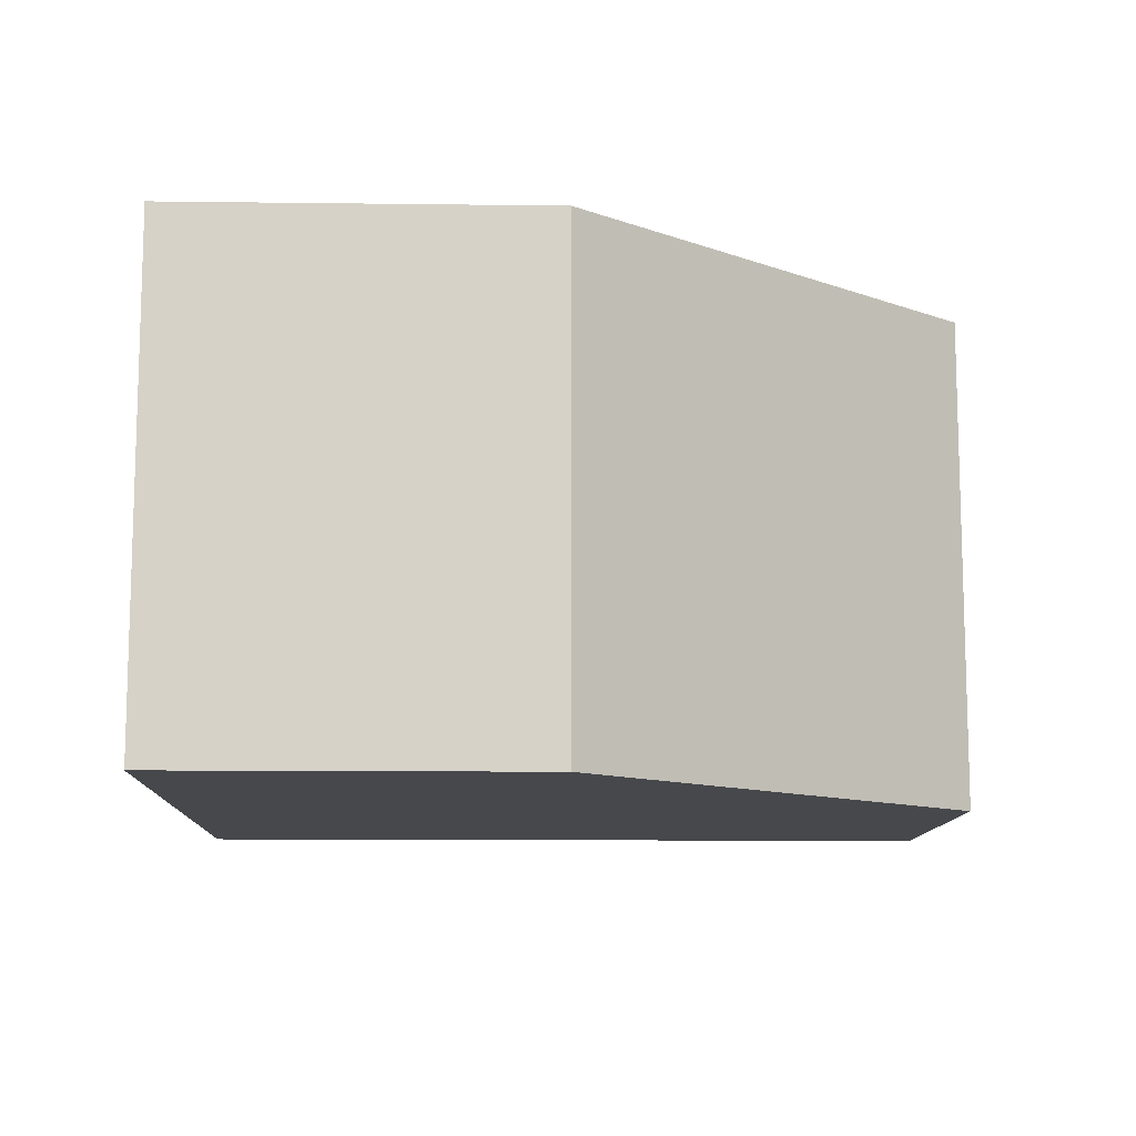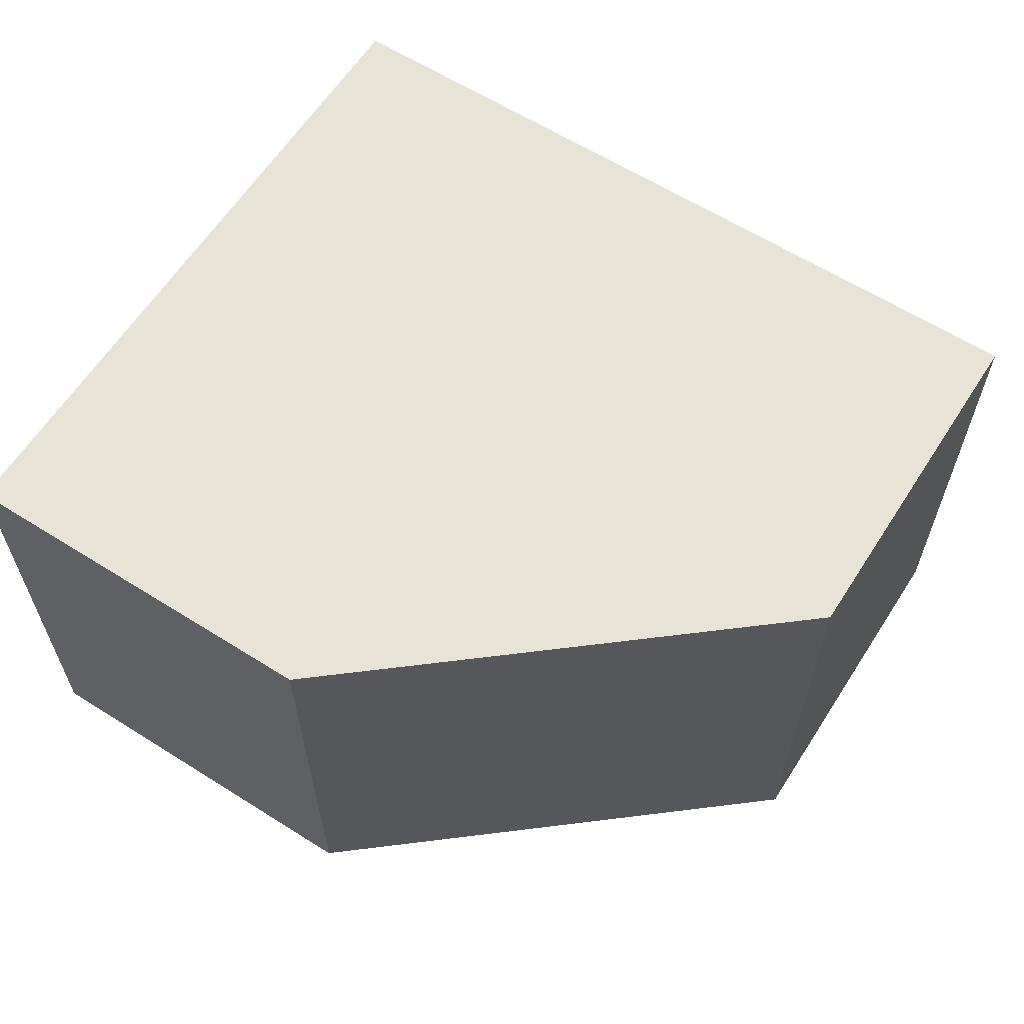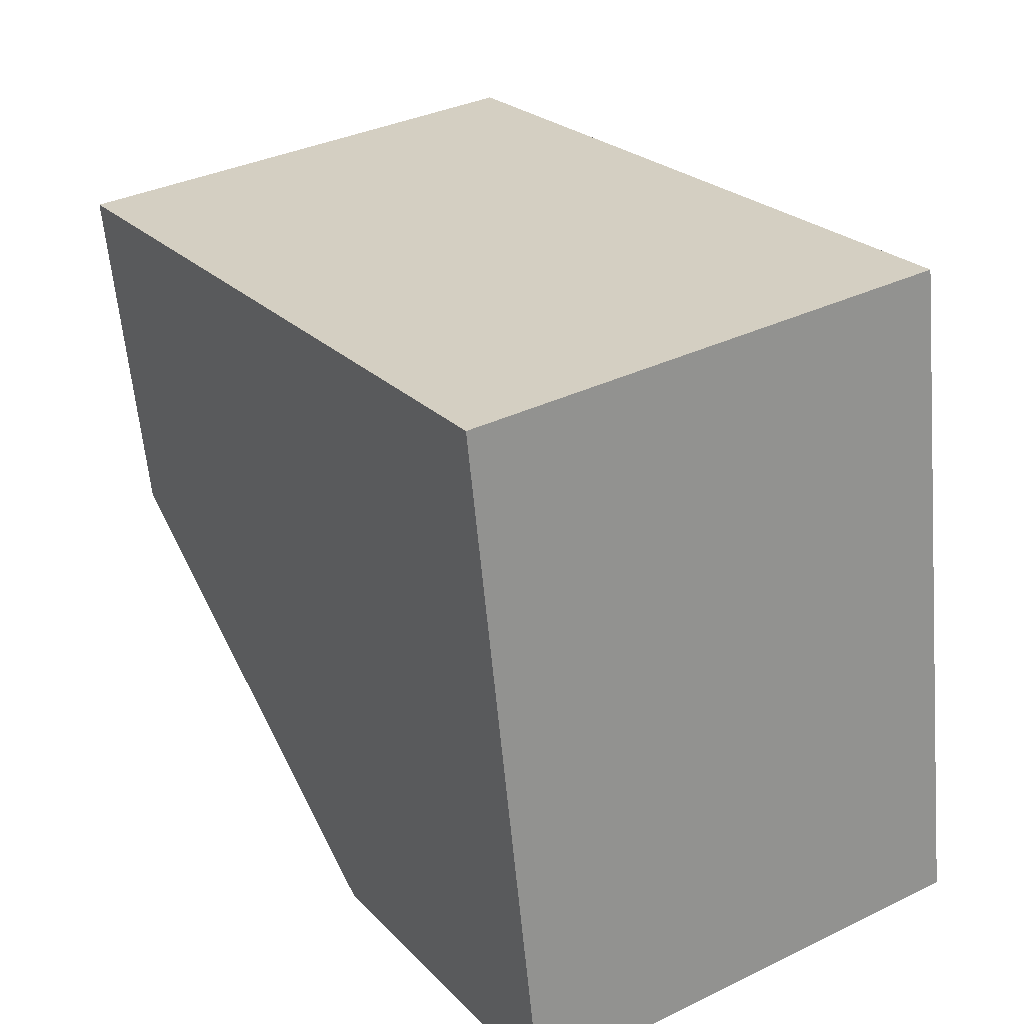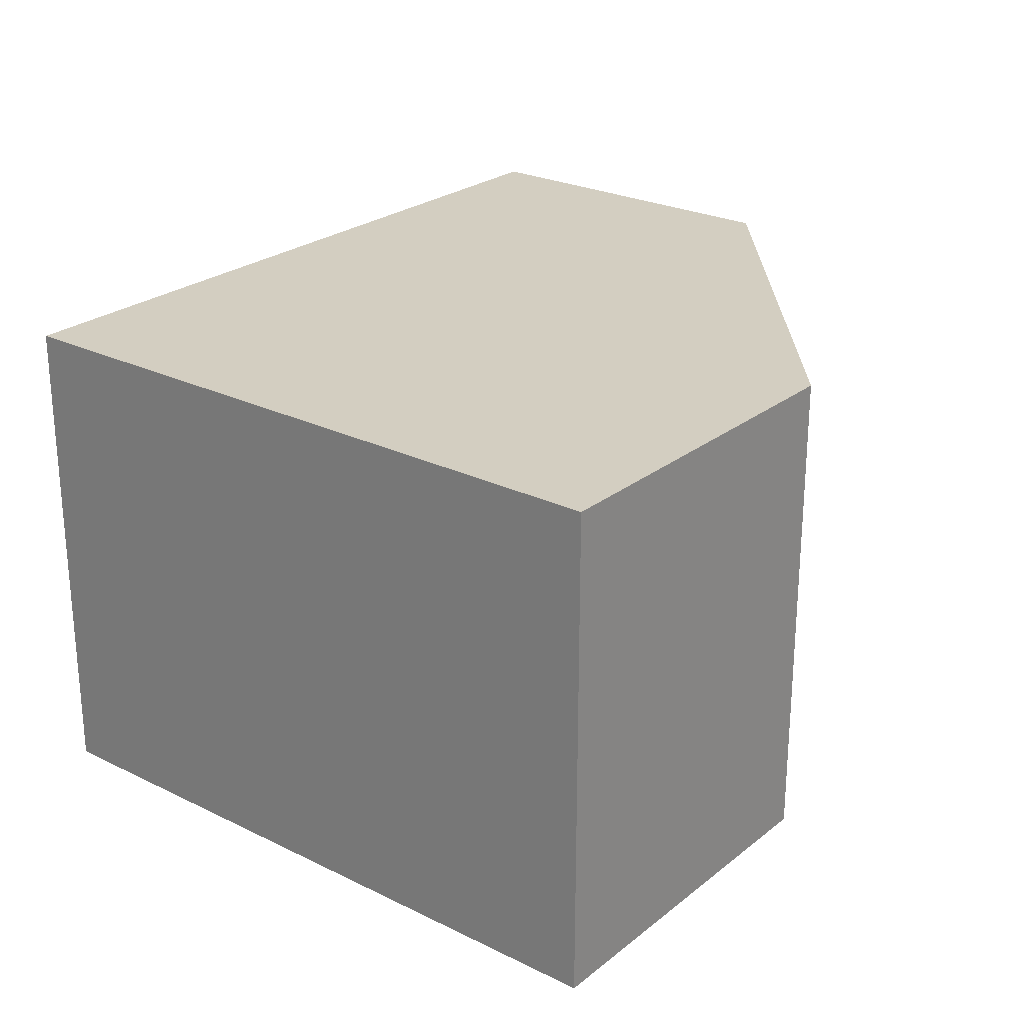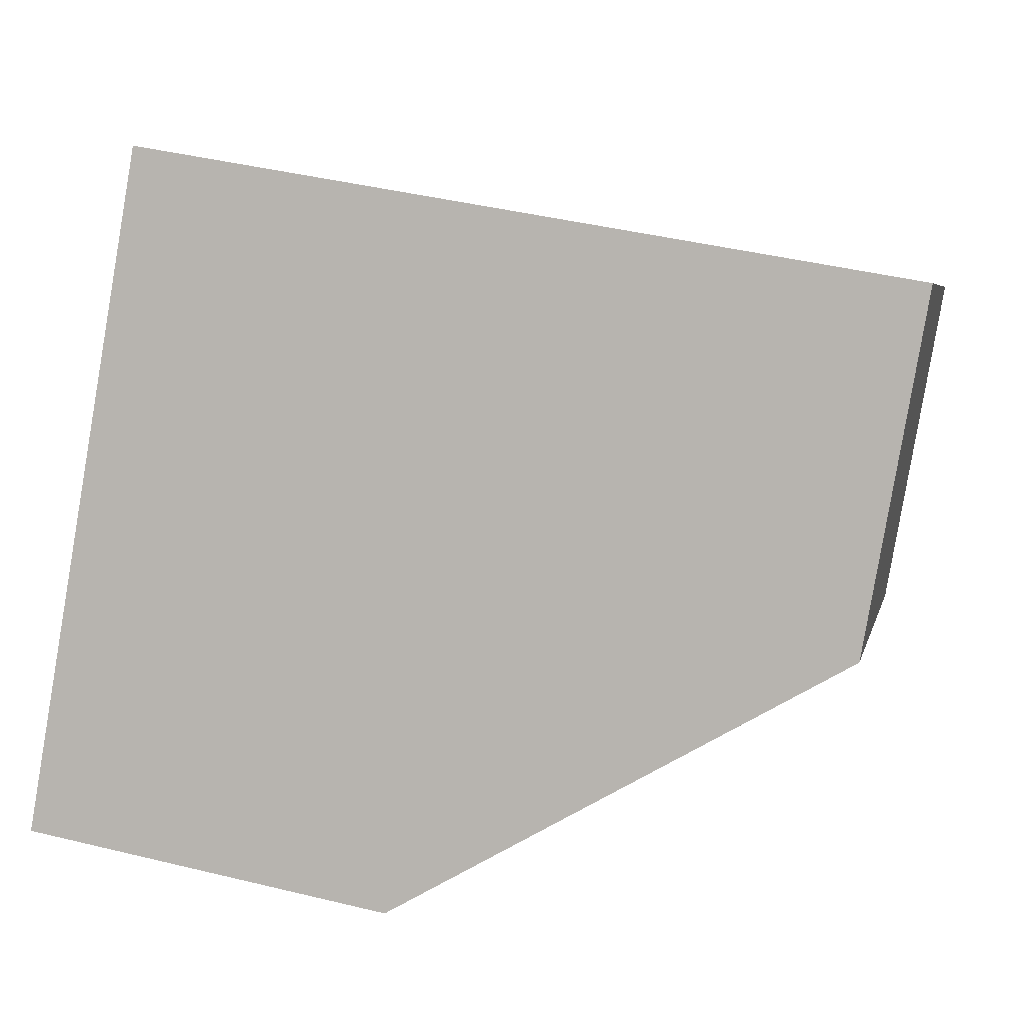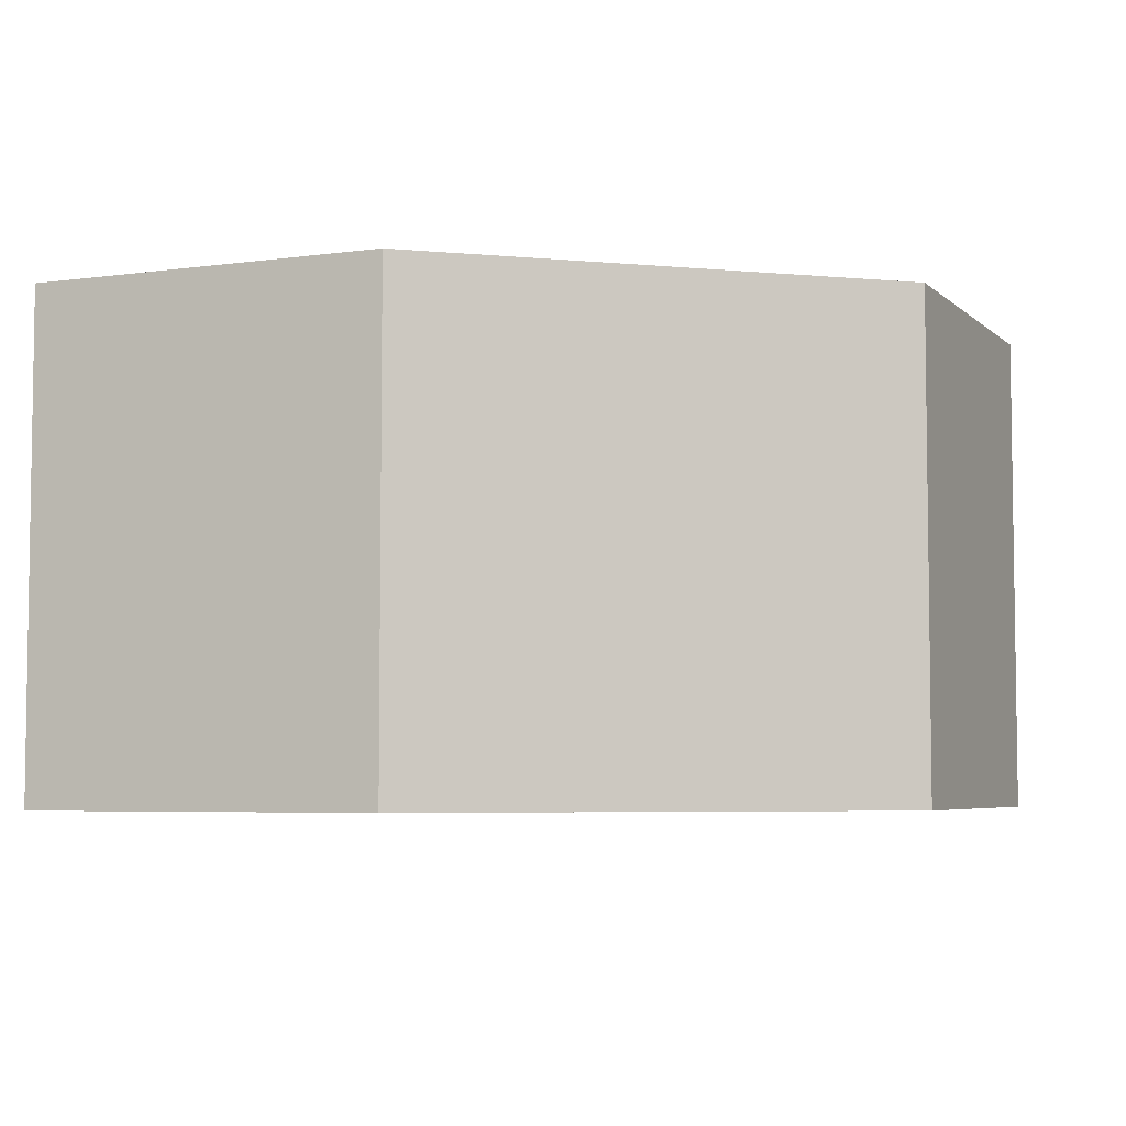
<metadata>
{"format":"obj","ext":"obj","renderer":"f3d","projection":"perspective","resolution":1024,"background":"white","views":[{"elev":-11.2,"azim":168.3,"up":"+Y"},{"elev":61.9,"azim":-157.3,"up":"+Y"},{"elev":35.6,"azim":57.6,"up":"+Z"},{"elev":25.0,"azim":118.6,"up":"+Y"},{"elev":5.2,"azim":-168.1,"up":"+Z"},{"elev":-5.2,"azim":-166.3,"up":"+Y"}]}
</metadata>
<code>
v  0 2.016 1.234e-16
v  2.085 2.016 -2.468
v  0.247 2.016 -1.41
v  3.088 2.016 0.541
v  3.57 2.016 -2.208
v  0.247 8.634e-17 -1.41
v  0 0 0
v  3.088 -3.313e-17 0.541
v  3.57 1.352e-16 -2.208
v  2.085 1.511e-16 -2.468
g defaultobject
f 1 2 3
f 2 1 4
f 2 4 5
f 6 1 3
f 1 6 7
f 7 4 1
f 4 7 8
f 8 5 4
f 5 8 9
f 10 3 2
f 3 10 6
f 9 2 5
f 2 9 10
f 6 8 7
f 8 6 10
f 8 10 9

</code>
